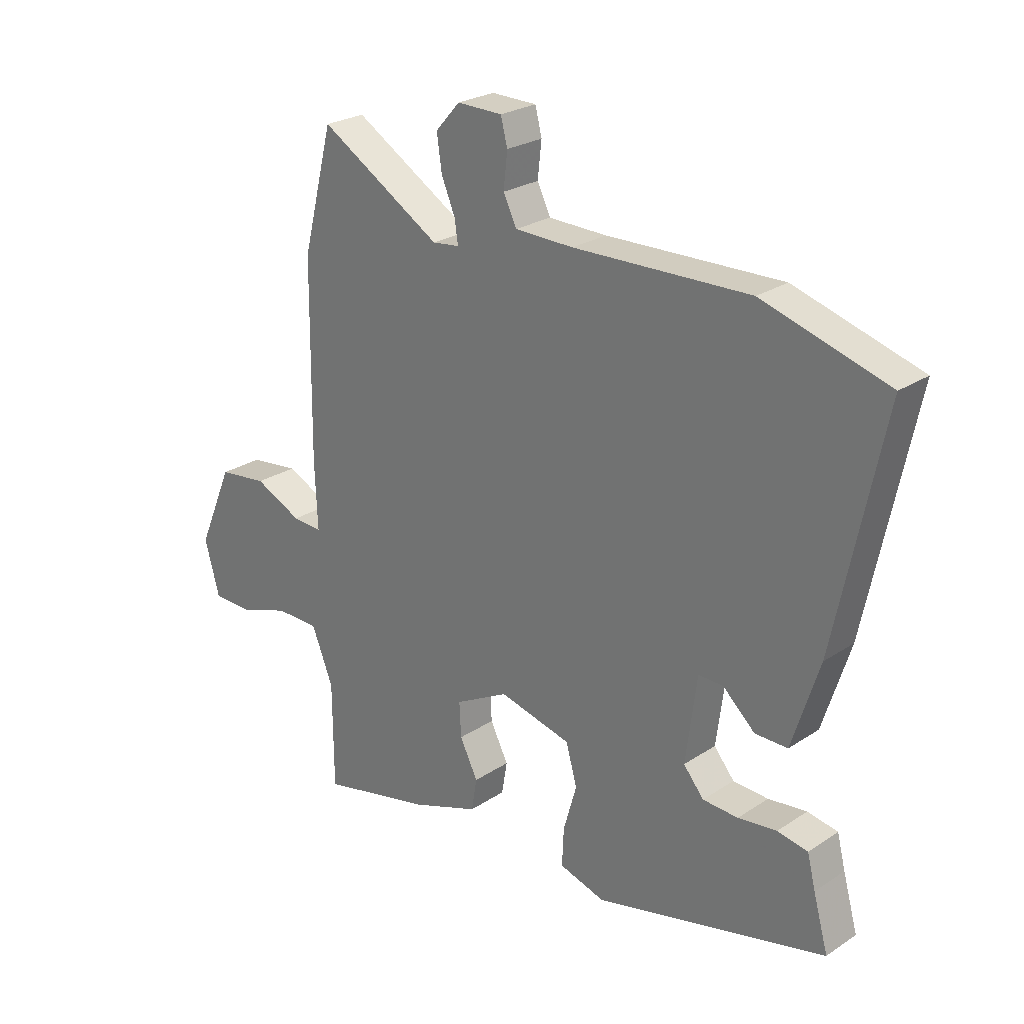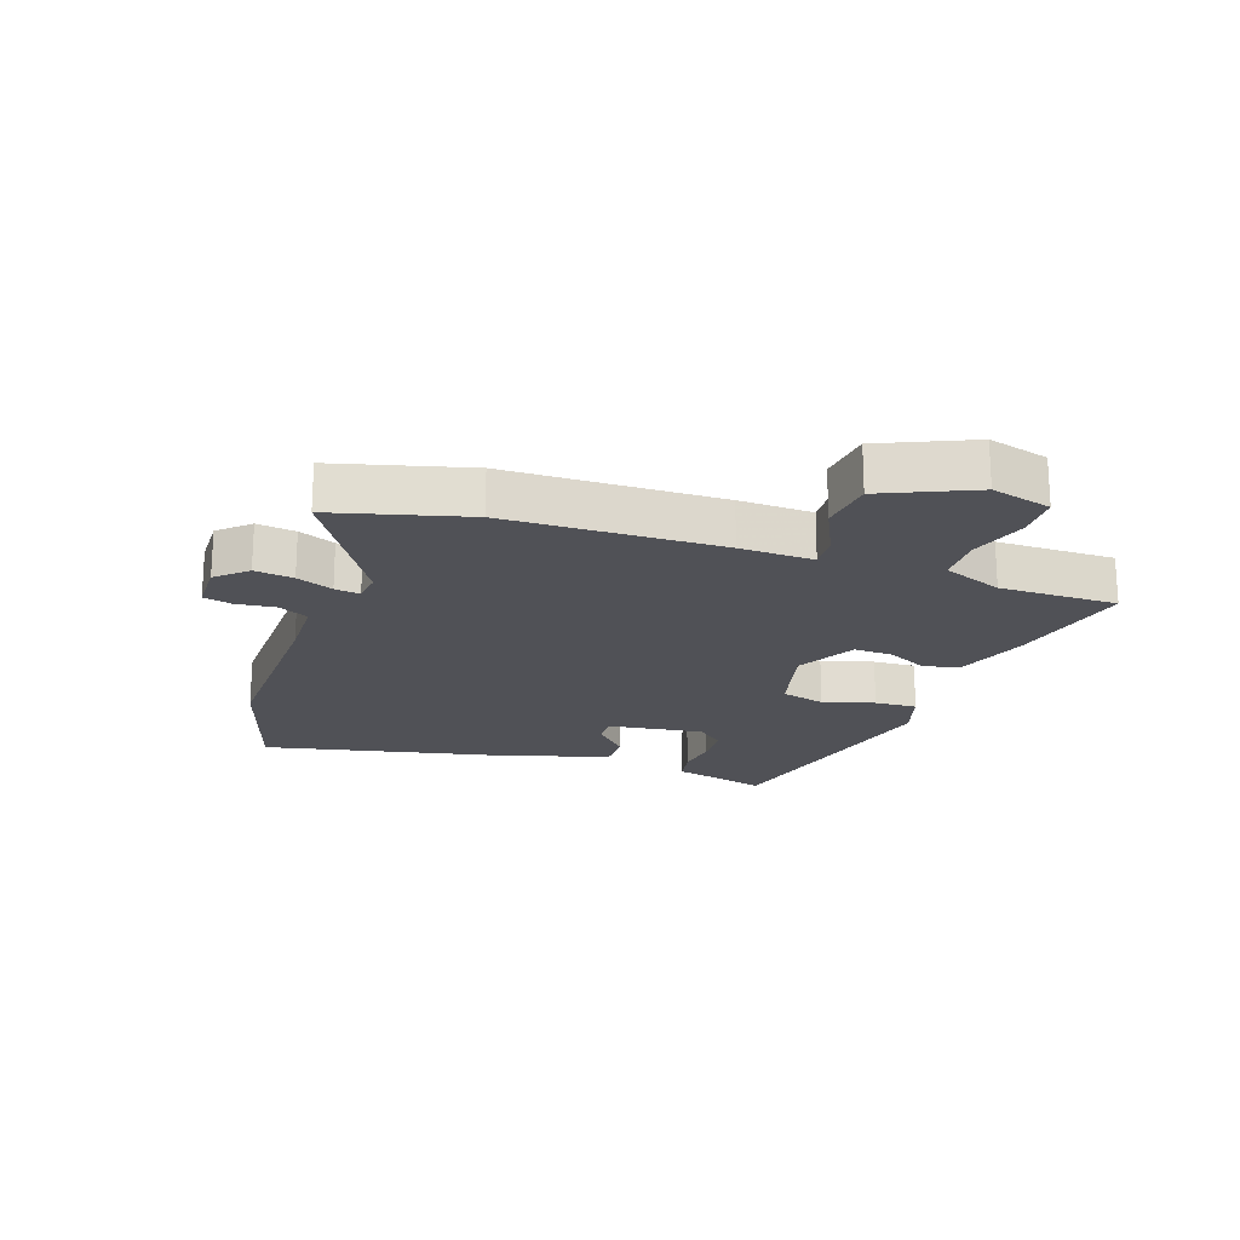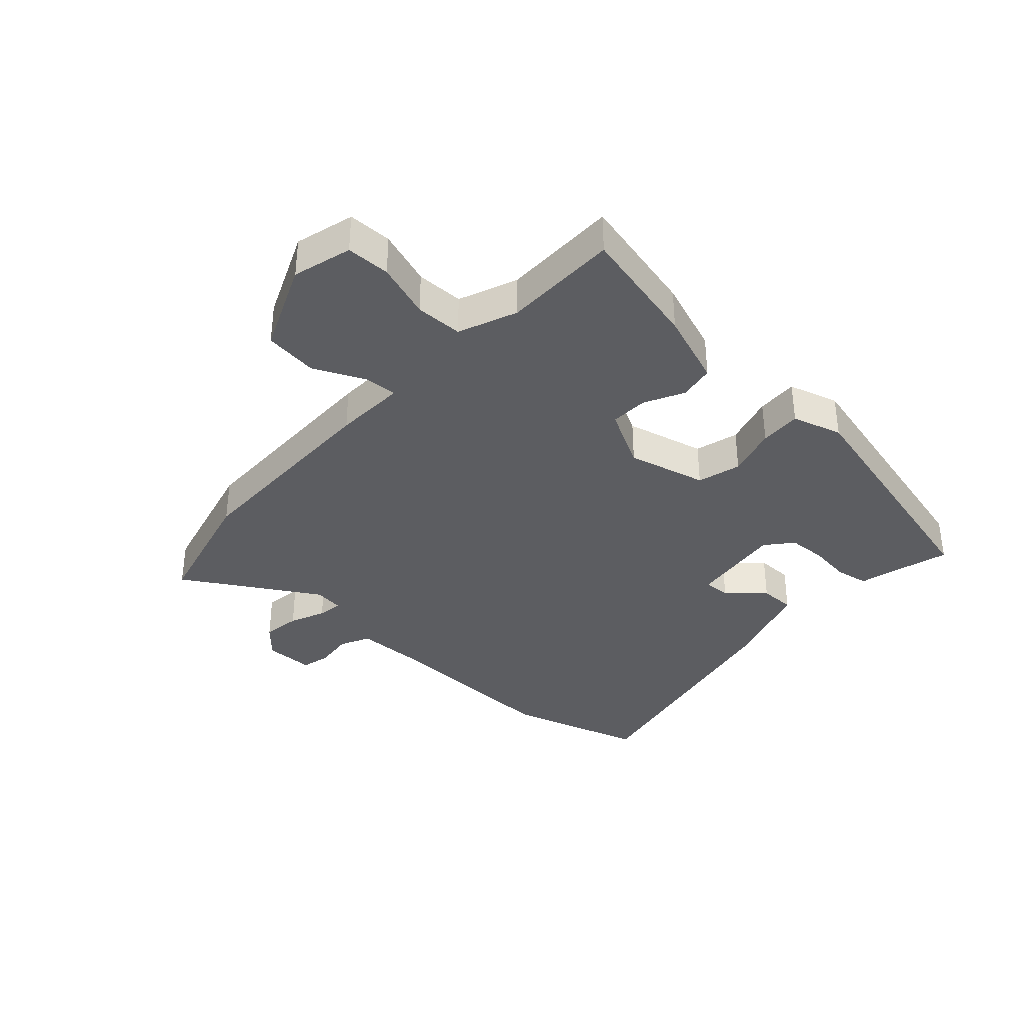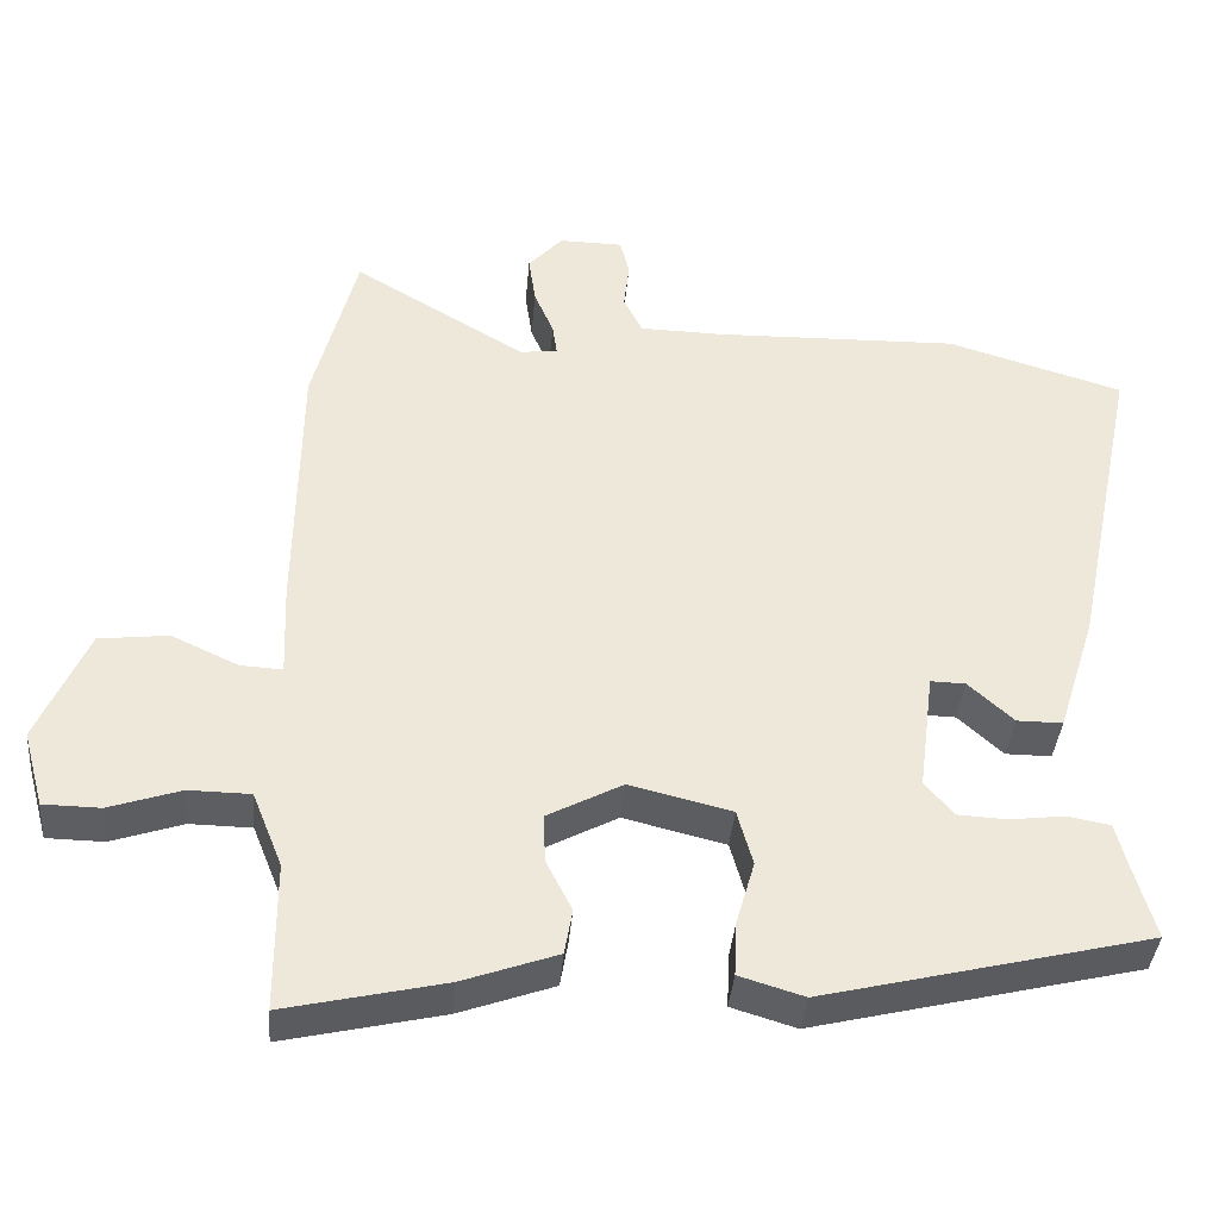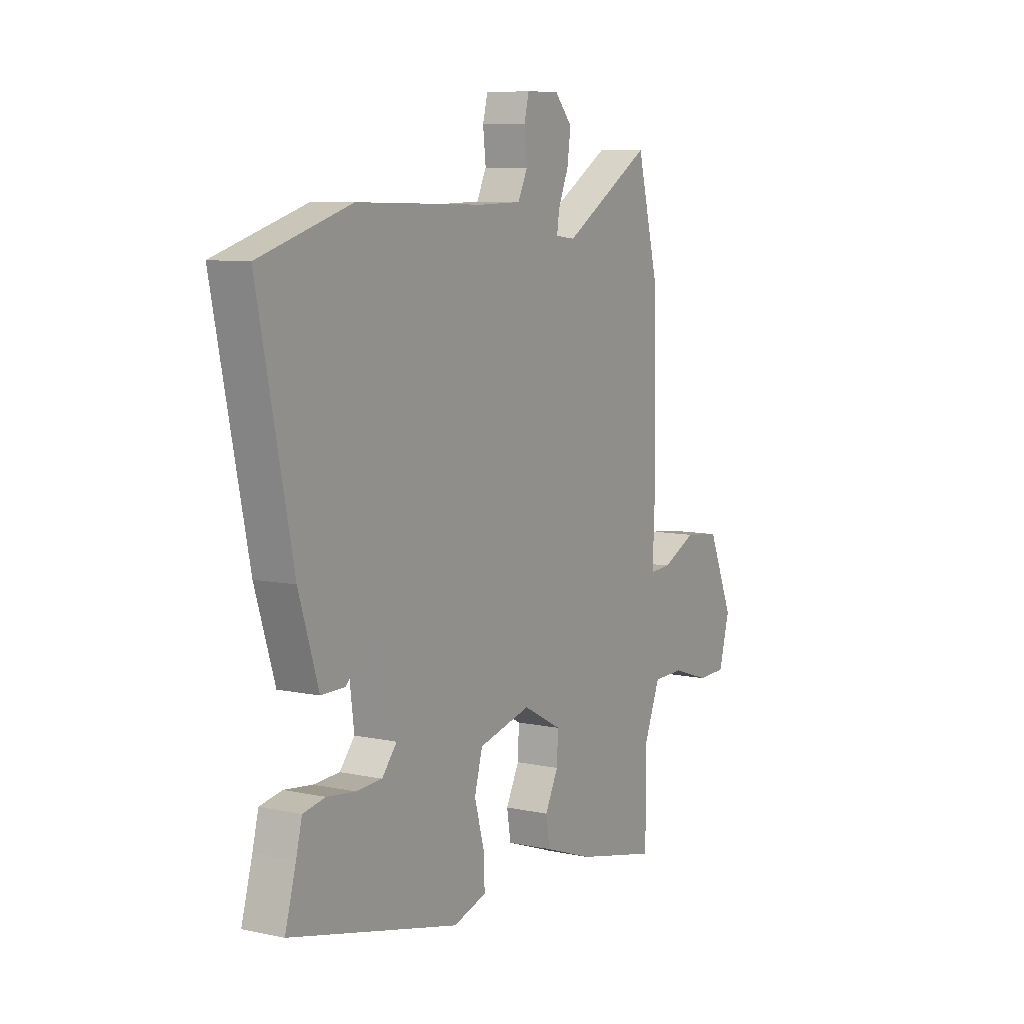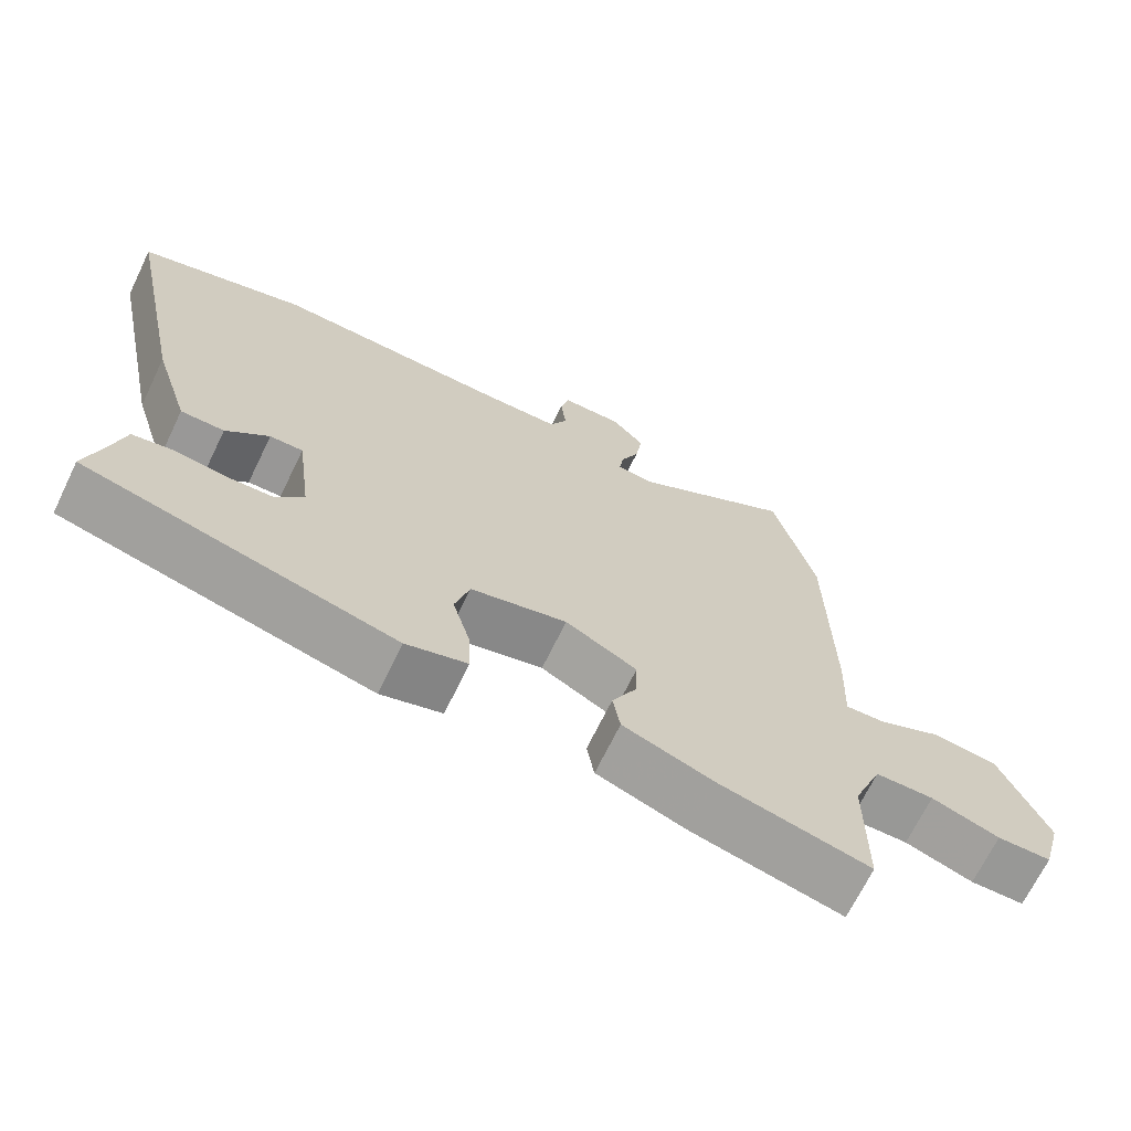
<metadata>
{"format":"obj","ext":"obj","renderer":"f3d","projection":"perspective","resolution":1024,"background":"white","views":[{"elev":25.2,"azim":-136.6,"up":"+Z"},{"elev":-20.3,"azim":71.4,"up":"+Y"},{"elev":-36.3,"azim":137.6,"up":"+Y"},{"elev":-38.7,"azim":175.0,"up":"+Z"},{"elev":8.5,"azim":-59.7,"up":"+Z"},{"elev":-68.7,"azim":-25.9,"up":"+Z"}]}
</metadata>
<code>
v 0.47 0.07 0.616
v 0.526 0.07 0.398
v 0.53 0.07 0.049
v 0.525 0.07 -0.071
v 0.579 0.07 -0.068
v 0.665 0.07 -0.028
v 0.754 0.07 -0.039
v 0.818 0.07 -0.187
v 0.791 0.07 -0.285
v 0.718 0.07 -0.286
v 0.626 0.07 -0.255
v 0.547 0.07 -0.256
v 0.508 0.07 -0.353
v 0.507 0.07 -0.545
v 0.303 0.07 -0.498
v 0.181 0.07 -0.454
v 0.171 0.07 -0.395
v 0.204 0.07 -0.33
v 0.207 0.07 -0.267
v 0.11 0.07 -0.215
v -0.021 0.07 -0.247
v -0.041 0.07 -0.319
v -0.017 0.07 -0.403
v -0.014 0.07 -0.472
v -0.097 0.07 -0.497
v -0.517 0.07 -0.394
v -0.49 0.07 -0.298
v -0.475 0.07 -0.239
v -0.42 0.07 -0.229
v -0.35 0.07 -0.238
v -0.286 0.07 -0.235
v -0.249 0.07 -0.191
v -0.269 0.07 -0.036
v -0.314 0.07 -0.037
v -0.372 0.07 -0.09
v -0.431 0.07 -0.09
v -0.48 0.07 0.065
v -0.566 0.07 0.48
v -0.339 0.07 0.548
v -0.021 0.07 0.539
v 0.085 0.07 0.541
v 0.109 0.07 0.59
v 0.102 0.07 0.653
v 0.114 0.07 0.7
v 0.196 0.07 0.701
v 0.24 0.07 0.652
v 0.231 0.07 0.589
v 0.206 0.07 0.53
v 0.2 0.07 0.489
v 0.249 0.07 0.483
v 0.47 0 0.616
v 0.526 0 0.398
v 0.53 0 0.049
v 0.525 0 -0.071
v 0.579 0 -0.068
v 0.665 0 -0.028
v 0.754 0 -0.039
v 0.818 0 -0.187
v 0.791 0 -0.285
v 0.718 0 -0.286
v 0.626 0 -0.255
v 0.547 0 -0.256
v 0.508 0 -0.353
v 0.507 0 -0.545
v 0.303 0 -0.498
v 0.181 0 -0.454
v 0.171 0 -0.395
v 0.204 0 -0.33
v 0.207 0 -0.267
v 0.11 0 -0.215
v -0.021 0 -0.247
v -0.041 0 -0.319
v -0.017 0 -0.403
v -0.014 0 -0.472
v -0.097 0 -0.497
v -0.517 0 -0.394
v -0.49 0 -0.298
v -0.475 0 -0.239
v -0.42 0 -0.229
v -0.35 0 -0.238
v -0.286 0 -0.235
v -0.249 0 -0.191
v -0.269 0 -0.036
v -0.314 0 -0.037
v -0.372 0 -0.09
v -0.431 0 -0.09
v -0.48 0 0.065
v -0.566 0 0.48
v -0.339 0 0.548
v -0.021 0 0.539
v 0.085 0 0.541
v 0.109 0 0.59
v 0.102 0 0.653
v 0.114 0 0.7
v 0.196 0 0.701
v 0.24 0 0.652
v 0.231 0 0.589
v 0.206 0 0.53
v 0.2 0 0.489
v 0.249 0 0.483
f 46 47 48
f 45 46 48
f 44 45 48
f 43 44 48
f 42 43 48
f 41 42 48 49
f 40 41 49
f 39 40 49
f 38 39 49
f 37 38 49
f 36 37 49
f 35 36 49
f 34 35 49
f 33 34 49 50
f 27 28 29 30
f 27 30 31
f 26 27 31
f 25 26 31
f 24 25 31
f 23 24 31
f 22 23 31
f 21 22 31 32
f 16 17 18
f 15 16 18
f 14 15 18
f 13 14 18
f 12 13 18 19
f 9 10 11
f 8 9 11
f 7 8 11
f 6 7 11
f 5 6 11
f 4 5 11 12
f 2 3 4
f 1 2 4
f 50 1 4
f 33 50 4
f 32 33 4
f 21 32 4
f 20 21 4
f 4 12 19 20
f 98 97 96
f 98 96 95
f 98 95 94
f 98 94 93
f 98 93 92
f 99 98 92 91
f 99 91 90
f 99 90 89
f 99 89 88
f 99 88 87
f 99 87 86
f 99 86 85
f 99 85 84
f 100 99 84 83
f 80 79 78 77
f 81 80 77
f 81 77 76
f 81 76 75
f 81 75 74
f 81 74 73
f 81 73 72
f 82 81 72 71
f 68 67 66
f 68 66 65
f 68 65 64
f 68 64 63
f 69 68 63 62
f 61 60 59
f 61 59 58
f 61 58 57
f 61 57 56
f 61 56 55
f 62 61 55 54
f 54 53 52
f 54 52 51
f 54 51 100
f 54 100 83
f 54 83 82
f 54 82 71
f 54 71 70
f 70 69 62 54
f 1 51 52 2
f 2 52 53 3
f 3 53 54 4
f 4 54 55 5
f 5 55 56 6
f 6 56 57 7
f 7 57 58 8
f 8 58 59 9
f 9 59 60 10
f 10 60 61 11
f 11 61 62 12
f 12 62 63 13
f 13 63 64 14
f 14 64 65 15
f 15 65 66 16
f 16 66 67 17
f 17 67 68 18
f 18 68 69 19
f 19 69 70 20
f 20 70 71 21
f 21 71 72 22
f 22 72 73 23
f 23 73 74 24
f 24 74 75 25
f 25 75 76 26
f 26 76 77 27
f 27 77 78 28
f 28 78 79 29
f 29 79 80 30
f 30 80 81 31
f 31 81 82 32
f 32 82 83 33
f 33 83 84 34
f 34 84 85 35
f 35 85 86 36
f 36 86 87 37
f 37 87 88 38
f 38 88 89 39
f 39 89 90 40
f 40 90 91 41
f 41 91 92 42
f 42 92 93 43
f 43 93 94 44
f 44 94 95 45
f 45 95 96 46
f 46 96 97 47
f 47 97 98 48
f 48 98 99 49
f 49 99 100 50
f 50 100 51 1

</code>
